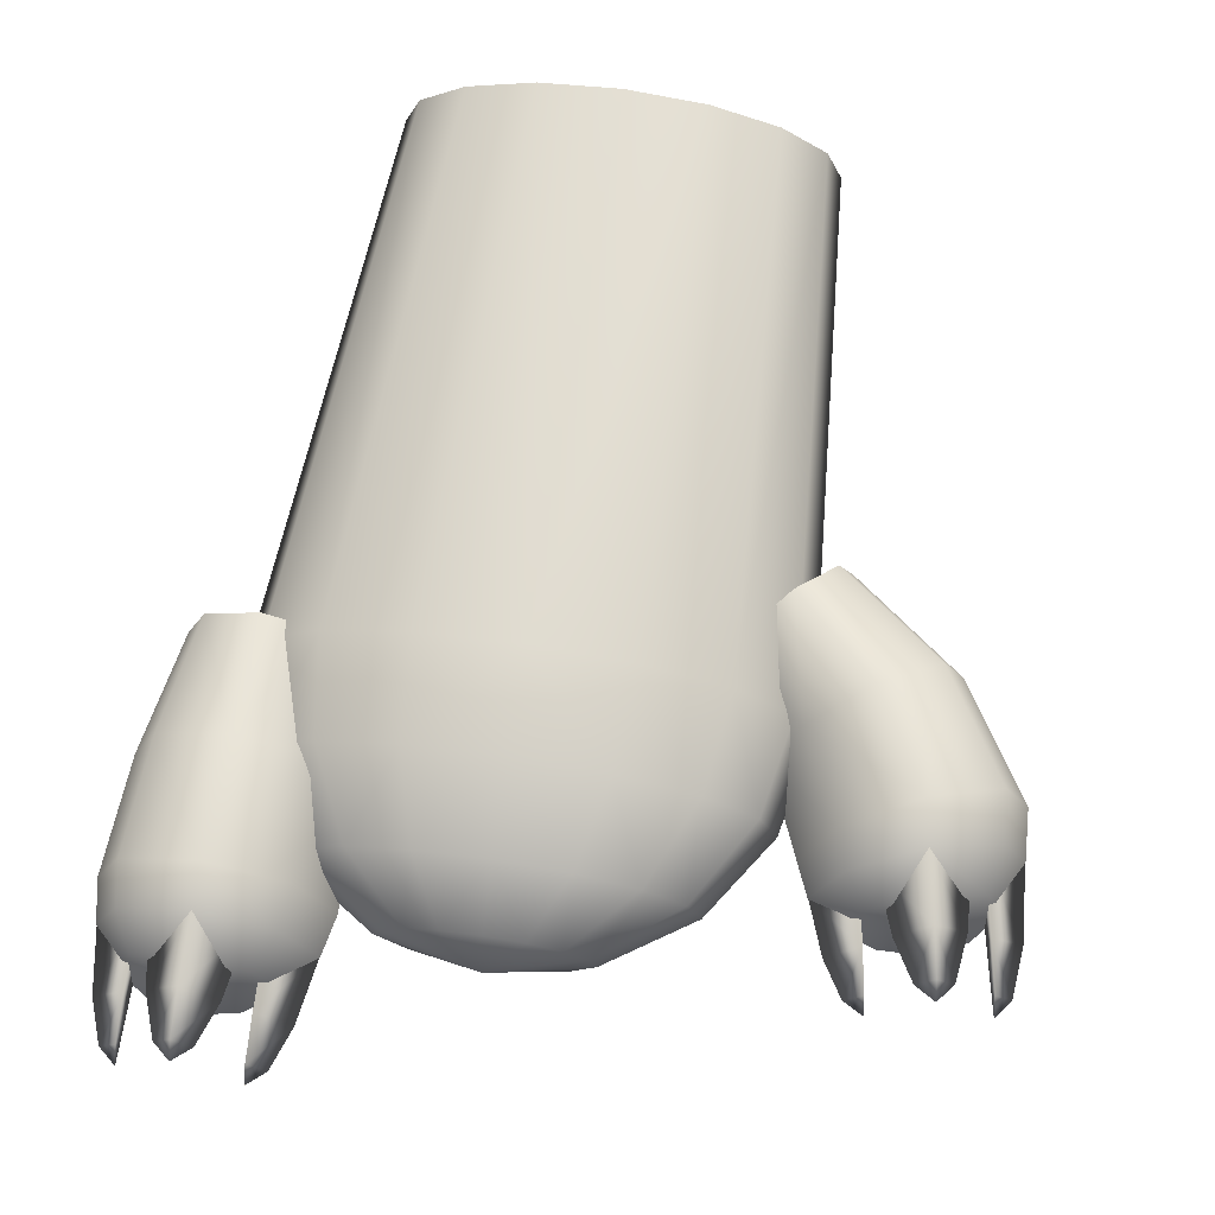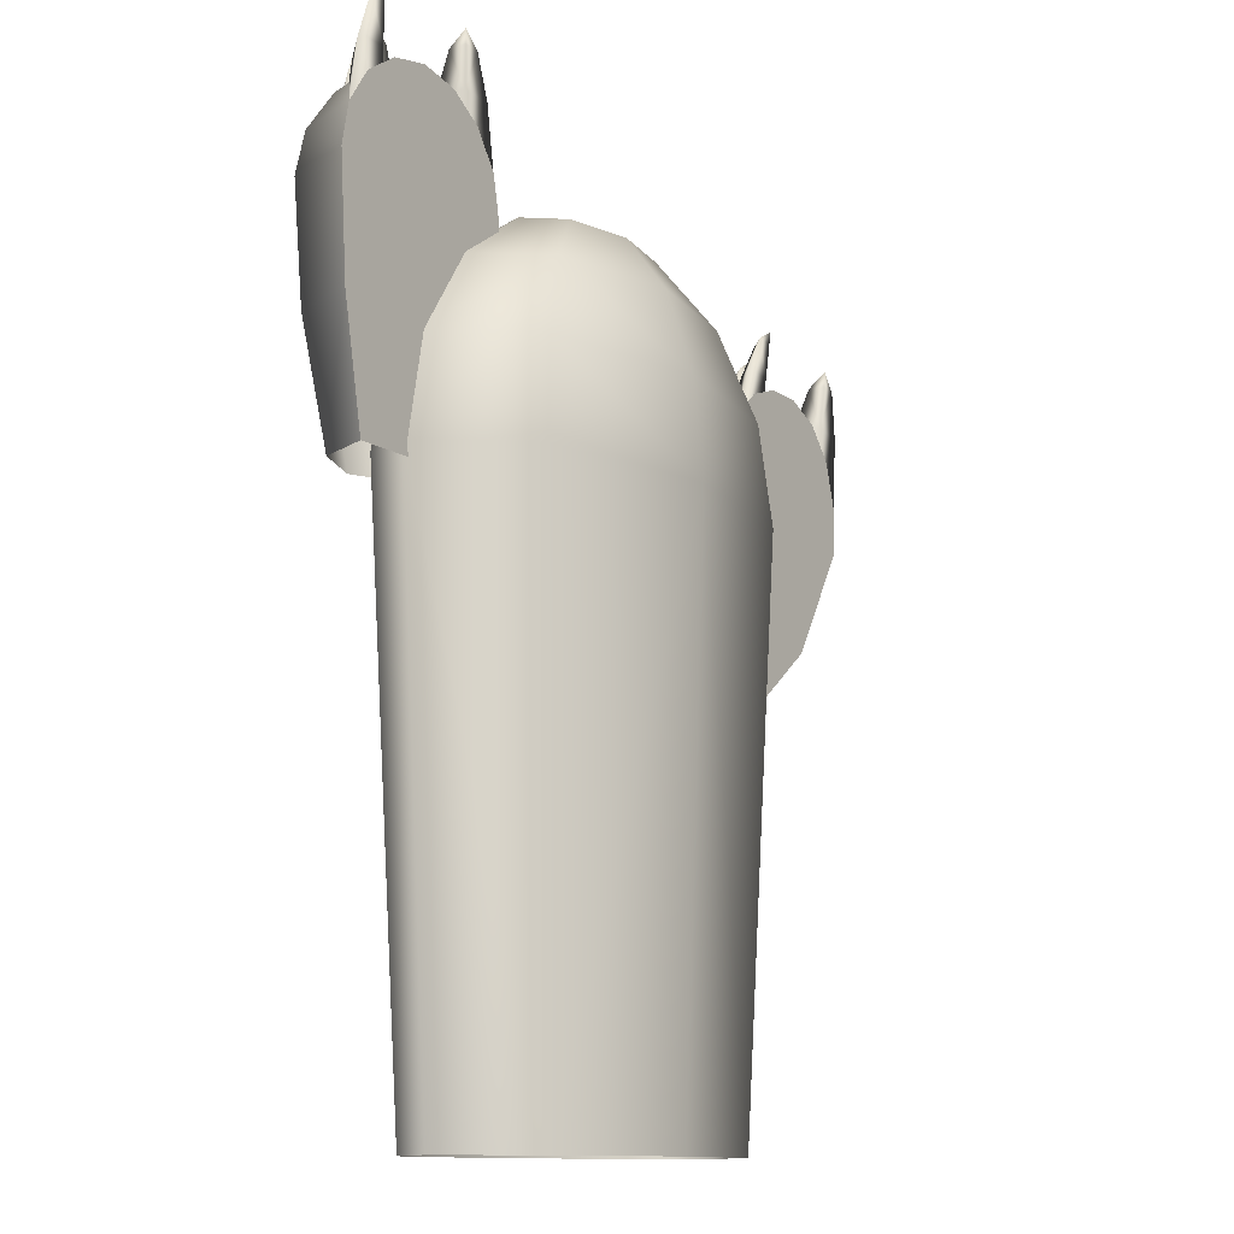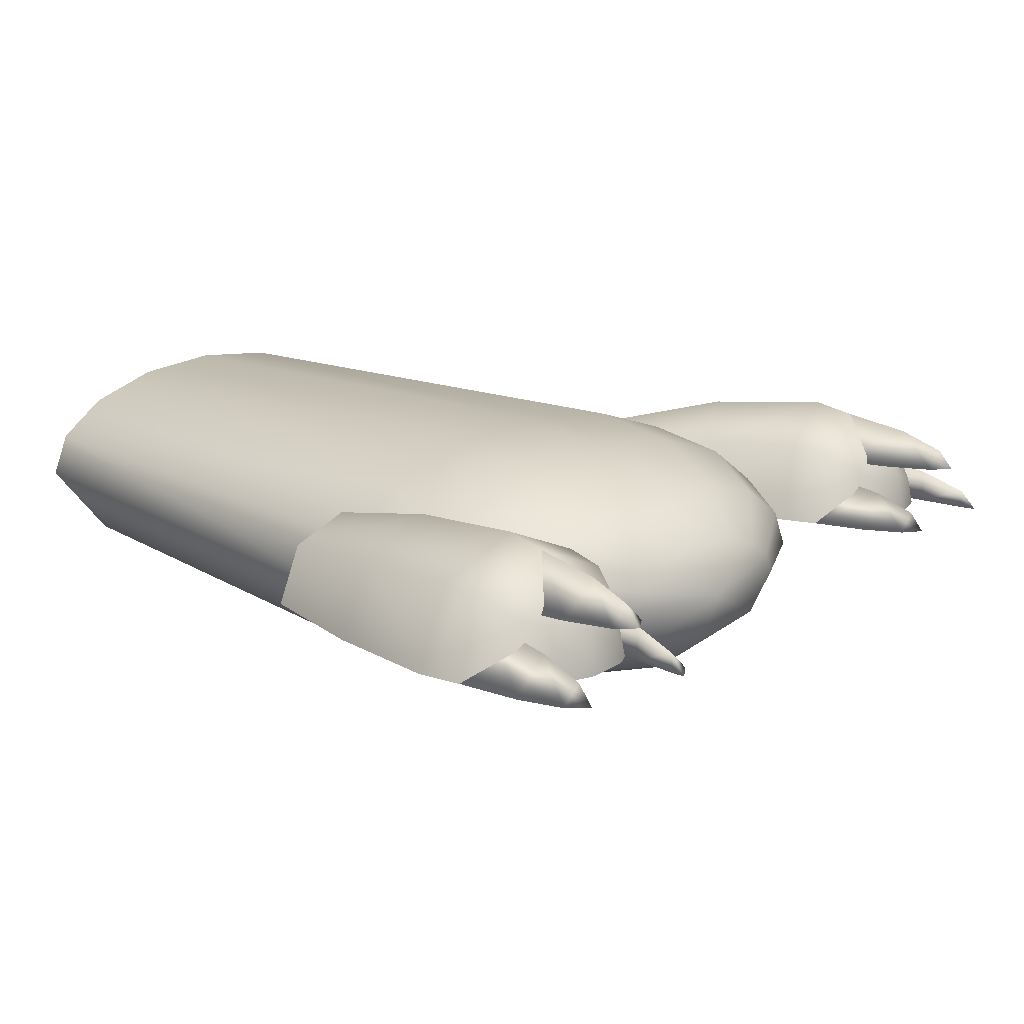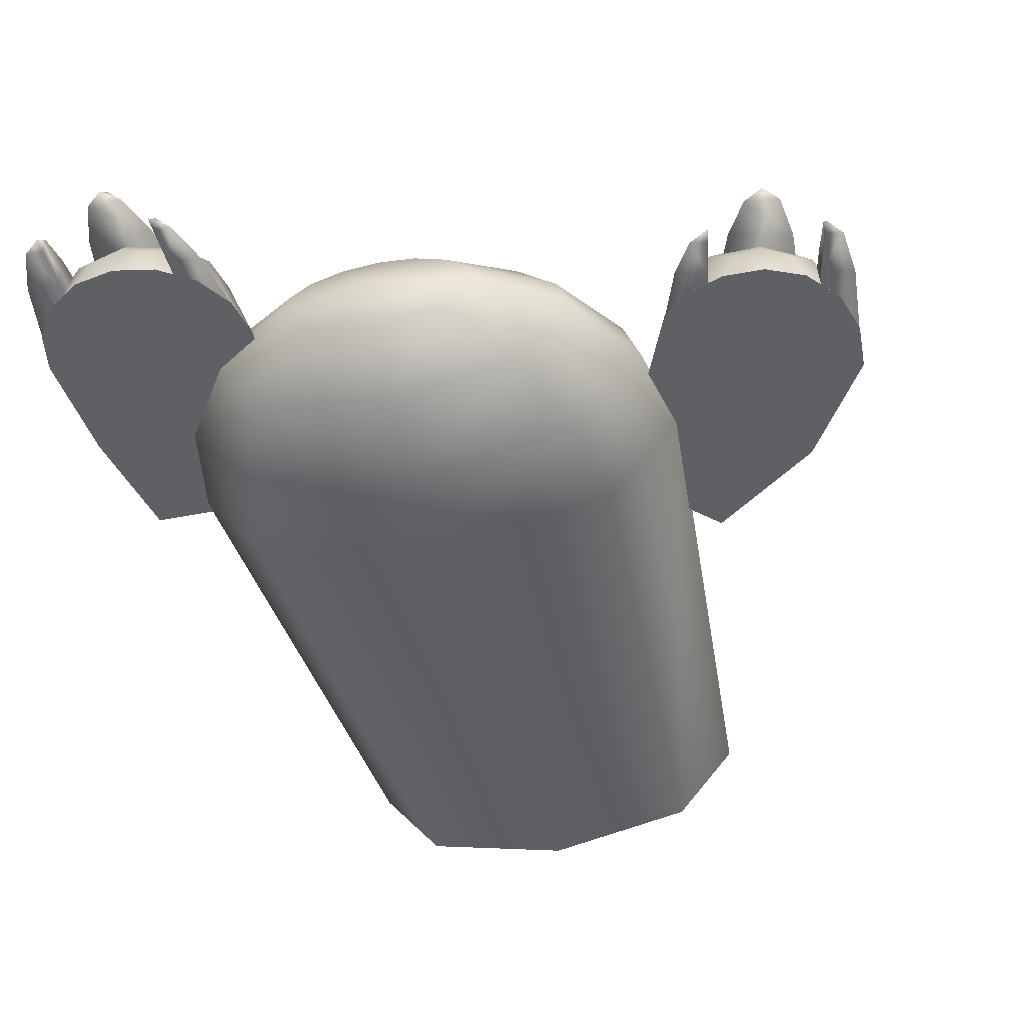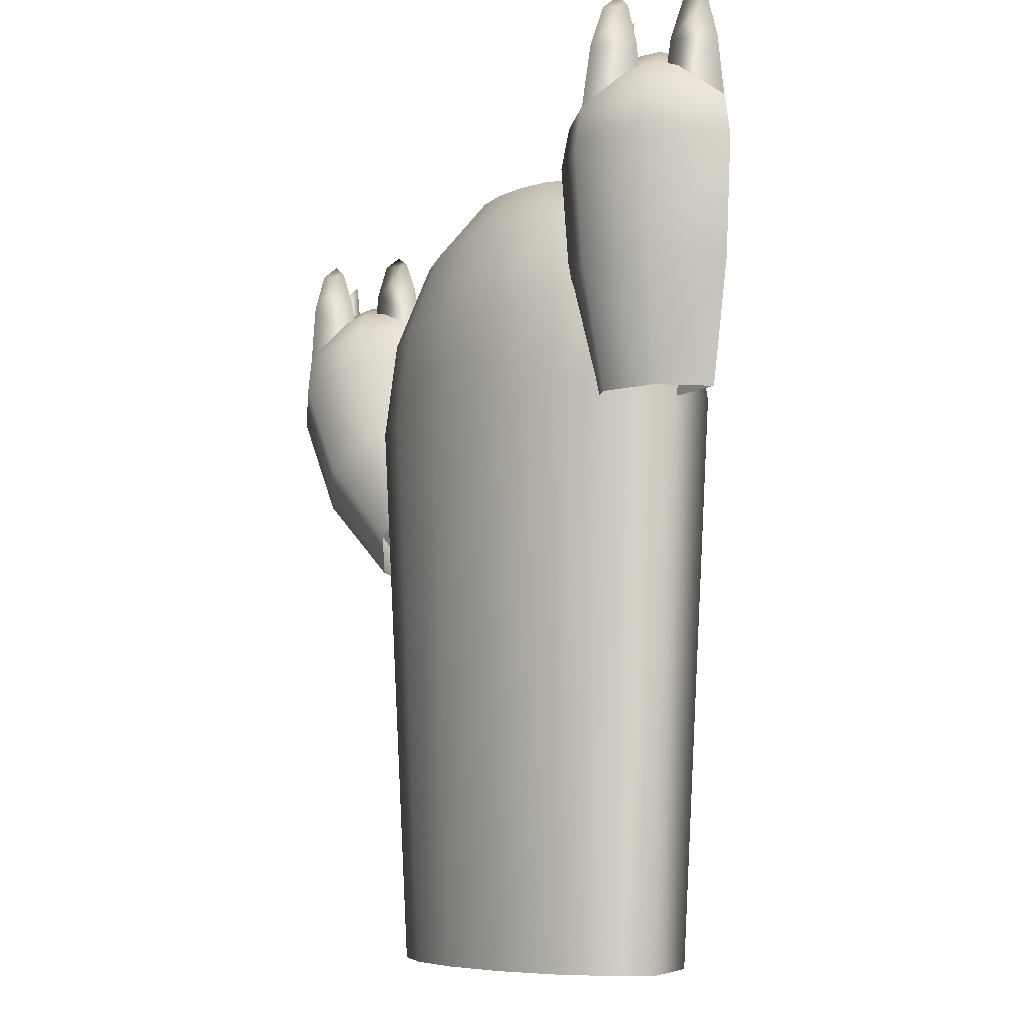
<metadata>
{"format":"obj","ext":"obj","renderer":"f3d","projection":"perspective","resolution":1024,"background":"white","views":[{"elev":68.2,"azim":8.6,"up":"+Y"},{"elev":-11.7,"azim":-56.3,"up":"+Z"},{"elev":15.7,"azim":-42.8,"up":"+Y"},{"elev":-43.3,"azim":13.5,"up":"+Y"},{"elev":-7.5,"azim":-120.6,"up":"+Z"}]}
</metadata>
<code>
g mesh_takedown
v 0.2224 0.171 0.1074
v 0.1917 0.1518 0.07765
v 0.2152 0.1769 0.06983
v 0.2224 0.171 0.1074
v 0.2038 0.1518 0.1115
v 0.2169 0.1518 0.134
v 0.2272 0.1622 0.1324
v 0.2289 0.1518 0.1412
v -0.08981 0.1649 -0.339
v -0.04861 0.1787 -0.339
v -0.05833 0.1904 2.086e-06
v -0.1078 0.1739 2.086e-06
v -0.1173 0.1443 -0.339
v -0.09957 0.1698 0.05833
v -0.05389 0.1851 0.05833
v -0.07622 0.1581 0.1078
v -0.04125 0.1698 0.1078
v -0.04125 0.1406 0.1408
v -0.02232 0.1469 0.1408
v -2.086e-06 0.12 0.1524
v -0.05389 0.1312 0.1408
v -2.086e-06 0.12 0.1524
v -0.09957 0.1406 0.1078
v -0.1301 0.1469 0.05833
v -0.1408 0.1492 2.086e-06
v -0.1524 0.12 2.086e-06
v -0.127 0.12 -0.339
v -0.08981 0.07509 -0.339
v -0.05833 0.12 0.1408
v -2.086e-06 0.12 0.1524
v -0.1408 0.12 0.05833
v -0.1078 0.12 0.1078
v -0.07622 0.08189 0.1078
v -0.09957 0.07021 0.05833
v -0.1078 0.06611 2.086e-06
v -2.086e-06 0.04379 2.086e-06
v -2.086e-06 0.0565 -0.339
v 0.0898 0.07509 -0.339
v -0.04125 0.09937 0.1408
v -2.086e-06 0.12 0.1524
v -2.086e-06 0.04958 0.05833
v -2.086e-06 0.06611 0.1078
v -2.086e-06 0.09084 0.1408
v -2.086e-06 0.12 0.1524
v 0.04125 0.09937 0.1408
v -2.086e-06 0.12 0.1524
v 0.07621 0.08189 0.1078
v 0.09958 0.07021 0.05833
v 0.1078 0.06611 2.086e-06
v 0.1524 0.12 2.086e-06
v 0.127 0.12 -0.339
v 0.1173 0.1443 -0.339
v 0.05833 0.12 0.1408
v -2.086e-06 0.12 0.1524
v 0.1408 0.12 0.05833
v 0.1078 0.12 0.1078
v 0.09958 0.1406 0.1078
v 0.1301 0.1469 0.05833
v 0.1408 0.1492 2.086e-06
v 0.1078 0.1739 2.086e-06
v 0.0898 0.1649 -0.339
v 0.09958 0.1698 0.05833
v 0.05833 0.1904 2.086e-06
v 0.0486 0.1787 -0.339
v -2.086e-06 0.1962 2.086e-06
v -2.086e-06 0.1835 -0.339
v -0.04861 0.1787 -0.339
v -0.05833 0.1904 2.086e-06
v -0.05389 0.1851 0.05833
v 0.05389 0.1851 0.05833
v -2.086e-06 0.1904 0.05833
v -0.04125 0.1698 0.1078
v 0.07621 0.1581 0.1078
v 0.04125 0.1698 0.1078
v -2.086e-06 0.1739 0.1078
v -0.02232 0.1469 0.1408
v 0.05389 0.1312 0.1408
v -2.086e-06 0.12 0.1524
v 0.04125 0.1406 0.1408
v -2.086e-06 0.12 0.1524
v 0.02233 0.1469 0.1408
v -2.086e-06 0.12 0.1524
v -2.086e-06 0.1492 0.1408
v -2.086e-06 0.12 0.1524
v -2.086e-06 0.12 0.1524
v -0.2002 0.1182 0.06312
v -0.1865 0.1182 -0.008959
v -0.1733 0.1499 -0.008959
v -0.1831 0.1597 0.06312
v -0.2051 0.1182 0.1323
v -0.1865 0.1631 0.1323
v -0.1831 0.1597 0.1566
v -0.2002 0.1182 0.1566
v -0.1733 0.1499 0.1772
v -0.1865 0.1182 0.1772
v -0.1659 0.1182 0.191
v -0.1588 0.1354 0.191
v -0.1416 0.1182 0.1958
v -0.0829 0.1182 0.06312
v -0.1098 0.1499 -0.008959
v -0.09666 0.1182 -0.008959
v -0.1001 0.1597 0.06312
v -0.07806 0.1182 0.1323
v -0.1416 0.1769 0.06312
v -0.1416 0.1817 0.1323
v -0.1416 0.1631 -0.008959
v -0.1733 0.1499 -0.008959
v -0.1831 0.1597 0.06312
v -0.1865 0.1631 0.1323
v -0.1831 0.1597 0.1566
v -0.09666 0.1631 0.1323
v -0.1001 0.1597 0.1566
v -0.0829 0.1182 0.1566
v -0.1416 0.1769 0.1566
v -0.1733 0.1499 0.1772
v -0.1098 0.1499 0.1772
v -0.09666 0.1182 0.1772
v -0.1173 0.1182 0.191
v -0.1416 0.1631 0.1772
v -0.1244 0.1354 0.191
v -0.1416 0.1182 0.1958
v -0.1416 0.1425 0.191
v -0.1416 0.1182 0.1958
v -0.1588 0.1354 0.191
v -0.1416 0.1182 0.1958
v -0.2002 0.1182 0.06312
v -0.09666 0.1182 -0.008959
v -0.1865 0.1182 -0.008959
v -0.0829 0.1182 0.06312
v -0.2051 0.1182 0.1323
v -0.07806 0.1182 0.1323
v -0.0829 0.1182 0.1566
v -0.2002 0.1182 0.1566
v -0.09666 0.1182 0.1772
v -0.1865 0.1182 0.1772
v -0.1659 0.1182 0.191
v -0.1173 0.1182 0.191
v -0.1416 0.1182 0.1958
v -0.1748 0.1182 0.2273
v -0.1748 0.1286 0.2186
v -0.1748 0.118 0.2186
v -0.1748 0.1182 0.1937
v -0.1852 0.1182 0.2186
v -0.1748 0.1182 0.2273
v -0.1748 0.1375 0.1937
v -0.194 0.1182 0.1937
v -0.1748 0.1182 0.1564
v -0.1748 0.1434 0.1564
v -0.1999 0.1182 0.1564
v -0.1609 0.1518 0.1937
v -0.1668 0.1518 0.1564
v -0.1416 0.1769 0.1564
v -0.1416 0.171 0.1937
v -0.152 0.1518 0.2186
v -0.1416 0.1622 0.2186
v -0.1416 0.1518 0.2273
v -0.1609 0.1518 0.1937
v -0.1164 0.1518 0.1564
v -0.1668 0.1518 0.1564
v -0.1223 0.1518 0.1937
v -0.152 0.1518 0.2186
v -0.1416 0.171 0.1937
v -0.1416 0.1769 0.1564
v -0.1416 0.1622 0.2186
v -0.1312 0.1518 0.2186
v -0.1416 0.1518 0.2273
v -0.1312 0.1518 0.2186
v -0.1083 0.1375 0.1937
v -0.1083 0.1434 0.1564
v -0.08316 0.1182 0.1564
v -0.08907 0.1182 0.1937
v -0.1083 0.1182 0.1564
v -0.1083 0.1286 0.2186
v -0.1083 0.1182 0.1937
v -0.09791 0.1182 0.2186
v -0.1083 0.1182 0.2273
v -0.1083 0.118 0.2186
v -0.1083 0.1375 0.1937
v -0.1083 0.1182 0.1564
v -0.1083 0.1434 0.1564
v -0.1083 0.1182 0.1937
v -0.1083 0.1286 0.2186
v -0.1083 0.118 0.2186
v -0.1083 0.1182 0.2273
v 0.1455 0.1597 0.009473
v 0.1 0.1182 -0.03213
v 0.1092 0.1499 -0.04139
v 0.1313 0.1182 0.01879
v 0.1695 0.1631 0.06232
v 0.1525 0.1182 0.06927
v 0.1765 0.1597 0.08288
v 0.1604 0.1182 0.08821
v 0.1765 0.1182 0.1023
v 0.189 0.1499 0.0989
v 0.1985 0.1182 0.11
v 0.2054 0.1354 0.1084
v 0.2229 0.1182 0.1095
v 0.1455 0.1597 0.009473
v 0.1092 0.1499 -0.04139
v 0.1314 0.1631 -0.06376
v 0.1797 0.1769 -0.01299
v 0.1535 0.1499 -0.08613
v 0.2106 0.1817 0.04553
v 0.1695 0.1631 0.06232
v 0.2139 0.1597 -0.03546
v 0.1627 0.1182 -0.0954
v 0.228 0.1182 -0.04478
v 0.2687 0.1182 0.02179
v 0.2517 0.1631 0.02874
v 0.2701 0.1182 0.0518
v 0.2153 0.1769 0.07
v 0.1765 0.1597 0.08288
v 0.189 0.1499 0.0989
v 0.254 0.1597 0.05713
v 0.2495 0.1499 0.0826
v 0.262 0.1182 0.07923
v 0.2192 0.1631 0.09075
v 0.2054 0.1354 0.1084
v 0.2219 0.1425 0.1046
v 0.2229 0.1182 0.1095
v 0.2385 0.1354 0.1008
v 0.2229 0.1182 0.1095
v 0.2453 0.1182 0.09925
v 0.2229 0.1182 0.1095
v 0.1627 0.1182 -0.0954
v 0.1 0.1182 -0.03213
v 0.1313 0.1182 0.01879
v 0.228 0.1182 -0.04478
v 0.2687 0.1182 0.02179
v 0.1525 0.1182 0.06927
v 0.2701 0.1182 0.0518
v 0.1604 0.1182 0.08821
v 0.262 0.1182 0.07923
v 0.1765 0.1182 0.1023
v 0.1985 0.1182 0.11
v 0.2453 0.1182 0.09925
v 0.2229 0.1182 0.1095
v 0.1904 0.1182 0.1144
v 0.1842 0.1182 0.08013
v 0.1607 0.1182 0.08796
v 0.1718 0.1182 0.1185
v 0.1904 0.1375 0.1144
v 0.1842 0.1434 0.08013
v 0.1842 0.1182 0.08013
v 0.1904 0.1182 0.1144
v 0.1843 0.1182 0.1389
v 0.1946 0.118 0.1373
v 0.1946 0.1286 0.1373
v 0.196 0.1182 0.1454
v 0.196 0.1182 0.1454
v 0.2375 0.1518 0.1309
v 0.2272 0.1622 0.1324
v 0.2224 0.171 0.1074
v 0.2289 0.1518 0.1412
v 0.2169 0.1518 0.134
v 0.241 0.1518 0.1032
v 0.2224 0.171 0.1074
v 0.2038 0.1518 0.1115
v 0.2152 0.1769 0.06983
v 0.1917 0.1518 0.07765
v 0.2387 0.1518 0.062
v 0.2545 0.1375 0.1002
v 0.2463 0.1182 0.05949
v 0.2463 0.1434 0.05949
v 0.2545 0.1182 0.1002
v 0.26 0.1286 0.1275
v 0.26 0.118 0.1275
v 0.2619 0.1182 0.137
v 0.2545 0.1182 0.1002
v 0.26 0.118 0.1275
v 0.2703 0.1182 0.1259
v 0.2619 0.1182 0.137
v 0.26 0.1286 0.1275
v 0.2545 0.1375 0.1002
v 0.2731 0.1182 0.09613
v 0.2463 0.1182 0.05949
v 0.2463 0.1434 0.05949
v 0.2698 0.1182 0.05167
v 0.08982 0.12 0.08982
v -2.086e-06 0.1649 0.08982
v -2.086e-06 0.1835 2.086e-06
v 0.127 0.12 2.086e-06
v -0.08982 0.12 0.08982
v 0.1119 0.12 -0.2825
v -0.127 0.12 2.086e-06
v -2.086e-06 0.1772 -0.2825
v -0.1119 0.12 -0.2825
v -2.086e-06 0.05649 2.086e-06
v -2.086e-06 0.07509 0.08982
v 0.08982 0.12 0.08982
v -0.08982 0.12 0.08982
v 0.127 0.12 2.086e-06
v -0.127 0.12 2.086e-06
v 0.1119 0.12 -0.2825
v -0.1119 0.12 -0.2825
v -2.086e-06 0.06276 -0.2825
g mesh_takedown_0
f 3 2 1
f 2 5 4
f 4 5 6
f 6 7 4
f 7 6 8
f 11 10 9
f 9 12 11
f 12 9 13
f 11 12 14
f 15 11 14
f 14 16 15
f 15 16 17
f 18 17 16
f 17 18 19
f 18 20 19
f 16 21 18
f 21 22 18
f 14 23 16
f 23 21 16
f 12 24 14
f 23 14 24
f 13 25 12
f 25 24 12
f 26 25 13
f 24 25 26
f 13 27 26
f 26 27 28
f 23 29 21
f 29 30 21
f 23 24 31
f 26 31 24
f 29 23 32
f 31 32 23
f 33 29 32
f 33 32 31
f 34 31 26
f 31 34 33
f 28 35 26
f 26 35 34
f 36 35 28
f 36 34 35
f 28 37 36
f 36 37 38
f 33 39 29
f 29 39 40
f 34 41 33
f 34 36 41
f 33 42 39
f 33 41 42
f 39 42 43
f 39 43 44
f 45 43 42
f 43 45 46
f 47 42 41
f 42 47 45
f 48 41 36
f 41 48 47
f 38 49 36
f 36 49 48
f 50 49 38
f 49 50 48
f 38 51 50
f 50 51 52
f 53 45 47
f 45 53 54
f 48 55 47
f 48 50 55
f 47 56 53
f 47 55 56
f 53 56 57
f 55 57 56
f 50 58 55
f 58 57 55
f 52 59 50
f 50 59 58
f 60 59 52
f 58 59 60
f 52 61 60
f 60 62 58
f 57 58 62
f 63 60 61
f 62 60 63
f 61 64 63
f 65 63 64
f 64 66 65
f 65 66 67
f 67 68 65
f 65 68 69
f 63 70 62
f 70 63 65
f 71 65 69
f 65 71 70
f 69 72 71
f 62 73 57
f 73 62 70
f 74 70 71
f 70 74 73
f 75 71 72
f 71 75 74
f 72 76 75
f 77 57 73
f 57 77 53
f 77 78 53
f 73 79 77
f 79 73 74
f 79 80 77
f 74 81 79
f 81 74 75
f 81 82 79
f 83 75 76
f 75 83 81
f 76 84 83
f 83 85 81
f 88 87 86
f 86 89 88
f 89 86 90
f 90 91 89
f 90 92 91
f 92 90 93
f 92 93 94
f 94 93 95
f 94 95 96
f 96 97 94
f 97 96 98
f 101 100 99
f 102 99 100
f 99 102 103
f 104 102 100
f 102 104 105
f 100 106 104
f 106 107 104
f 108 104 107
f 104 108 105
f 105 108 109
f 105 109 110
f 103 102 111
f 105 111 102
f 103 111 112
f 105 112 111
f 112 113 103
f 110 114 105
f 112 105 114
f 114 110 115
f 113 112 116
f 112 114 116
f 116 117 113
f 117 116 118
f 115 119 114
f 116 114 119
f 116 120 118
f 119 120 116
f 118 120 121
f 122 119 115
f 119 122 120
f 120 122 123
f 124 122 115
f 122 124 125
f 128 127 126
f 126 127 129
f 130 126 129
f 129 131 130
f 130 131 132
f 133 130 132
f 133 132 134
f 135 133 134
f 136 135 134
f 134 137 136
f 138 136 137
f 141 140 139
f 140 141 142
f 141 143 142
f 143 141 144
f 140 143 144
f 143 140 145
f 142 145 140
f 146 142 143
f 145 146 143
f 145 142 147
f 142 146 147
f 147 148 145
f 146 145 148
f 149 147 146
f 148 149 146
f 152 151 150
f 150 153 152
f 153 150 154
f 154 155 153
f 155 154 156
f 159 158 157
f 157 158 160
f 157 160 161
f 162 160 158
f 158 163 162
f 160 162 164
f 160 165 161
f 164 165 160
f 165 164 166
f 161 167 166
f 170 169 168
f 168 171 170
f 172 170 171
f 171 168 173
f 171 174 172
f 173 175 171
f 174 171 175
f 175 173 176
f 175 177 174
f 177 175 176
f 180 179 178
f 181 178 179
f 178 181 182
f 183 182 181
f 182 183 184
f 187 186 185
f 185 186 188
f 185 188 189
f 189 188 190
f 190 191 189
f 191 190 192
f 191 192 193
f 193 194 191
f 194 193 195
f 195 196 194
f 196 195 197
f 200 199 198
f 198 201 200
f 202 200 201
f 198 203 201
f 198 204 203
f 201 205 202
f 205 201 203
f 206 202 205
f 205 207 206
f 207 205 208
f 208 205 209
f 203 209 205
f 209 210 208
f 204 211 203
f 204 212 211
f 211 212 213
f 203 214 209
f 210 209 214
f 203 211 214
f 210 214 215
f 211 215 214
f 215 216 210
f 213 217 211
f 211 217 215
f 217 213 218
f 218 219 217
f 215 217 219
f 219 218 220
f 216 215 221
f 219 221 215
f 221 219 222
f 221 223 216
f 223 221 224
f 227 226 225
f 228 227 225
f 229 227 228
f 230 227 229
f 230 229 231
f 231 232 230
f 231 233 232
f 234 232 233
f 235 234 233
f 233 236 235
f 237 235 236
f 240 239 238
f 238 241 240
f 240 241 242
f 243 240 242
f 244 243 242
f 242 245 244
f 241 238 246
f 242 241 246
f 247 246 238
f 245 242 248
f 246 248 242
f 248 247 245
f 247 248 249
f 246 247 250
f 248 246 250
f 253 252 251
f 251 252 254
f 255 251 254
f 255 256 251
f 256 257 251
f 258 256 255
f 259 257 256
f 256 258 260
f 261 259 256
f 260 261 256
f 264 263 262
f 265 262 263
f 262 265 266
f 267 266 265
f 266 267 268
f 271 270 269
f 270 271 272
f 271 273 272
f 274 273 271
f 269 275 271
f 275 274 271
f 275 269 276
f 277 274 275
f 276 278 275
f 278 277 275
f 281 280 279
f 279 282 281
f 283 280 281
f 281 282 284
f 281 285 283
f 284 286 281
f 287 285 281
f 281 286 287
f 290 289 288
f 288 289 291
f 288 292 290
f 291 293 288
f 294 292 288
f 288 293 295
f 288 296 294
f 295 296 288

</code>
